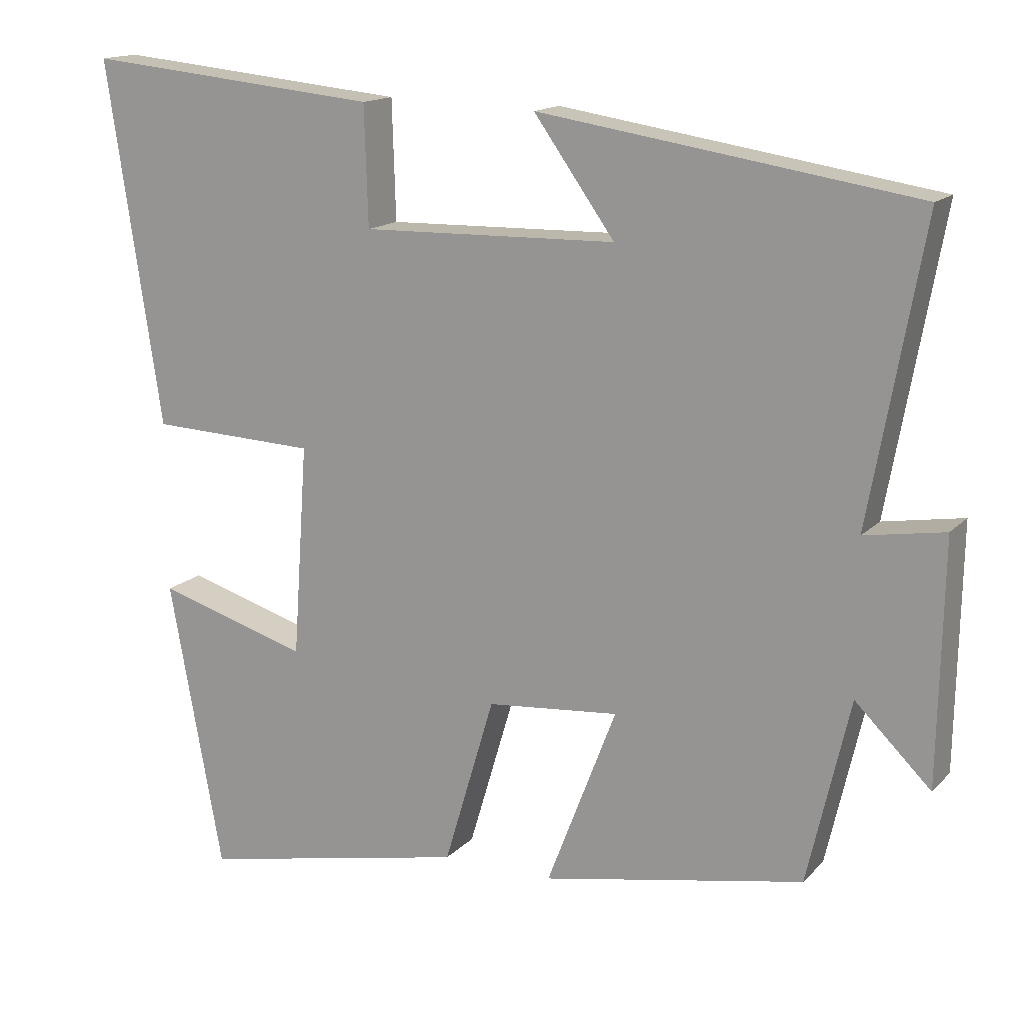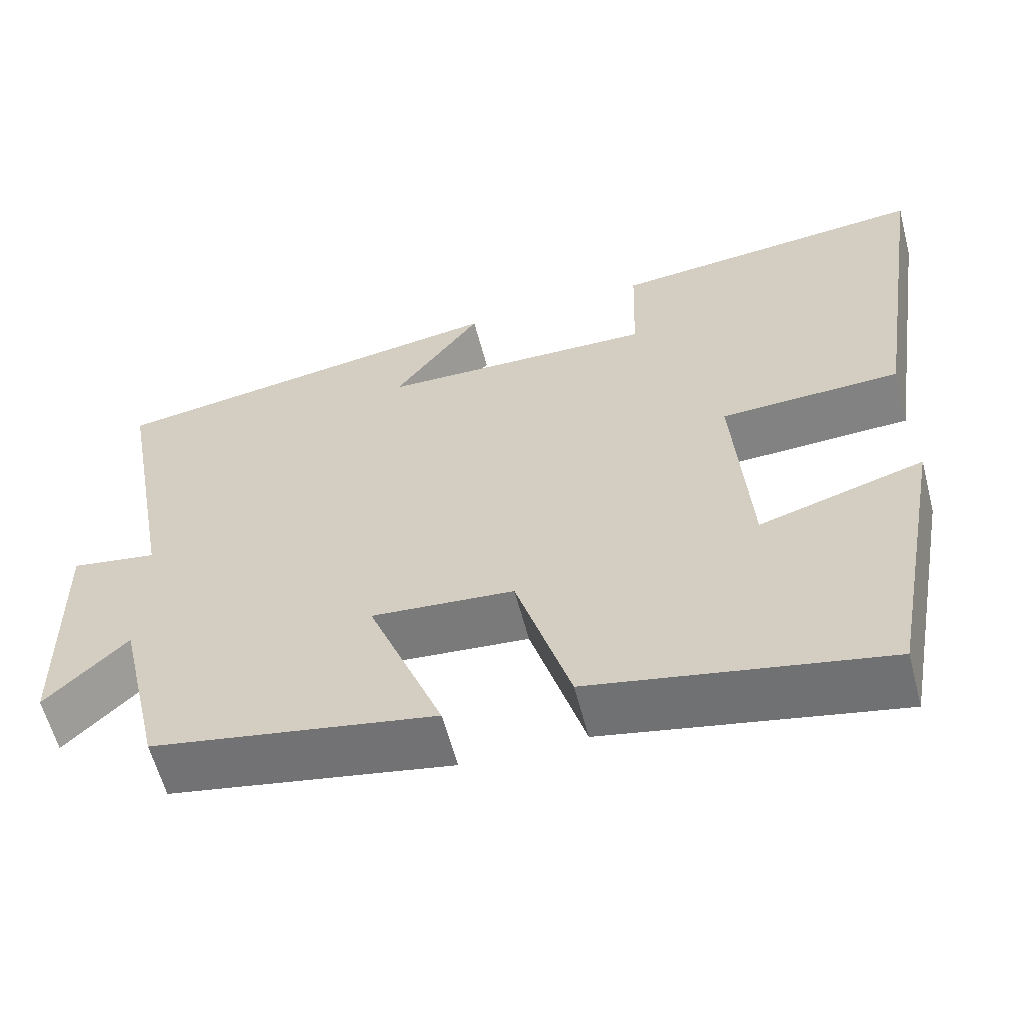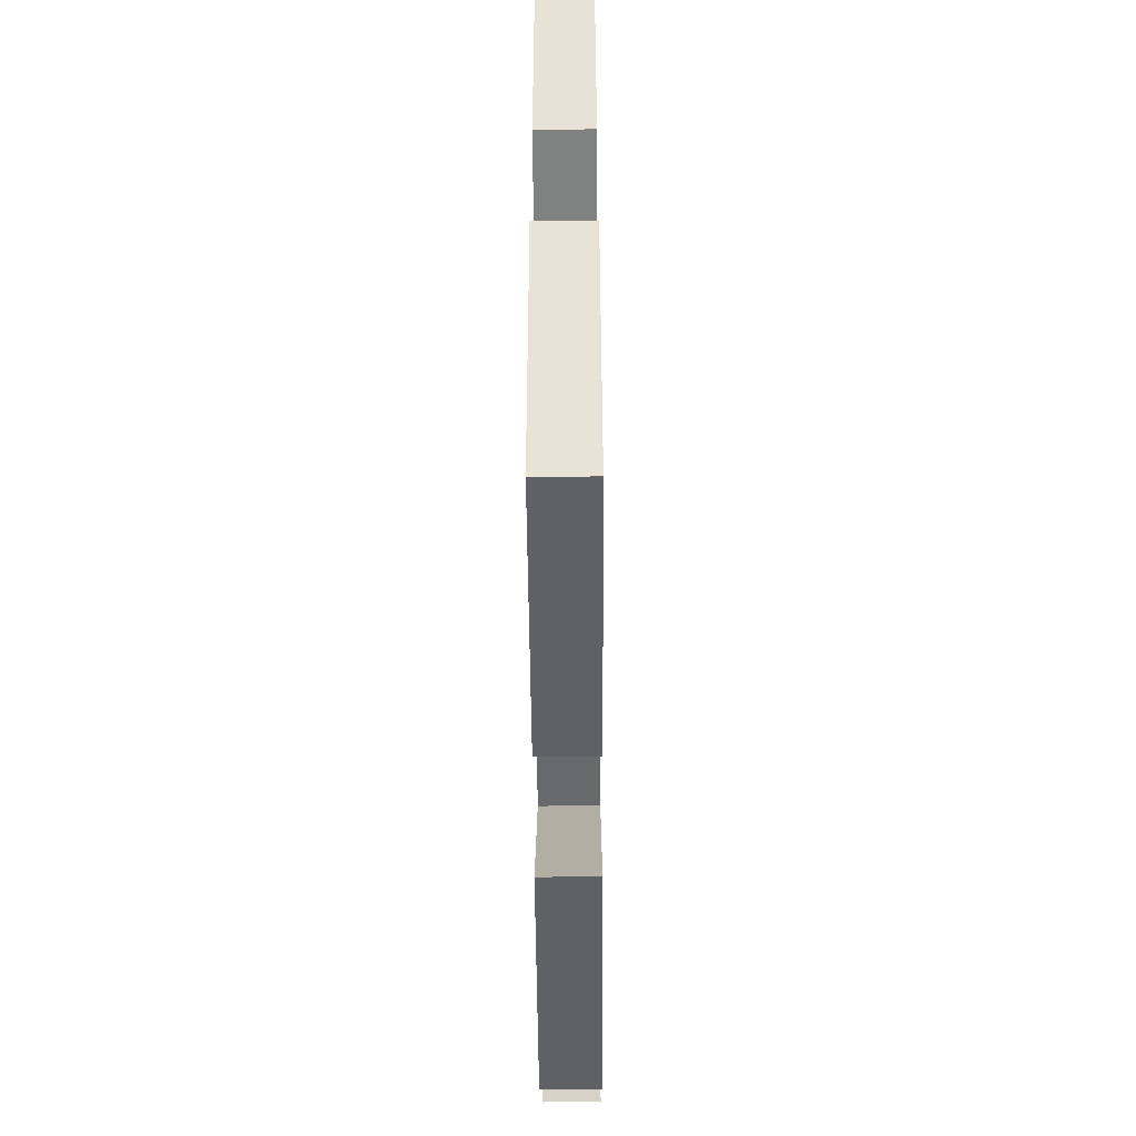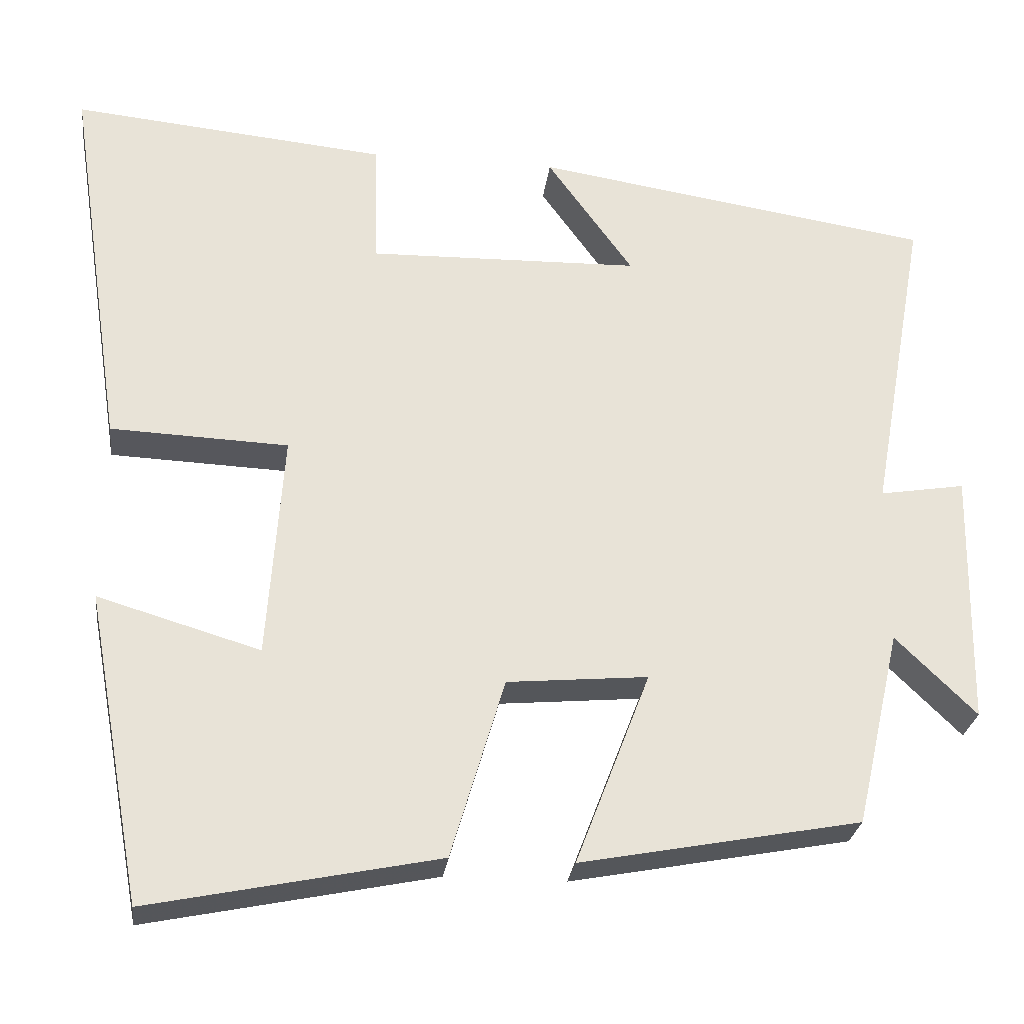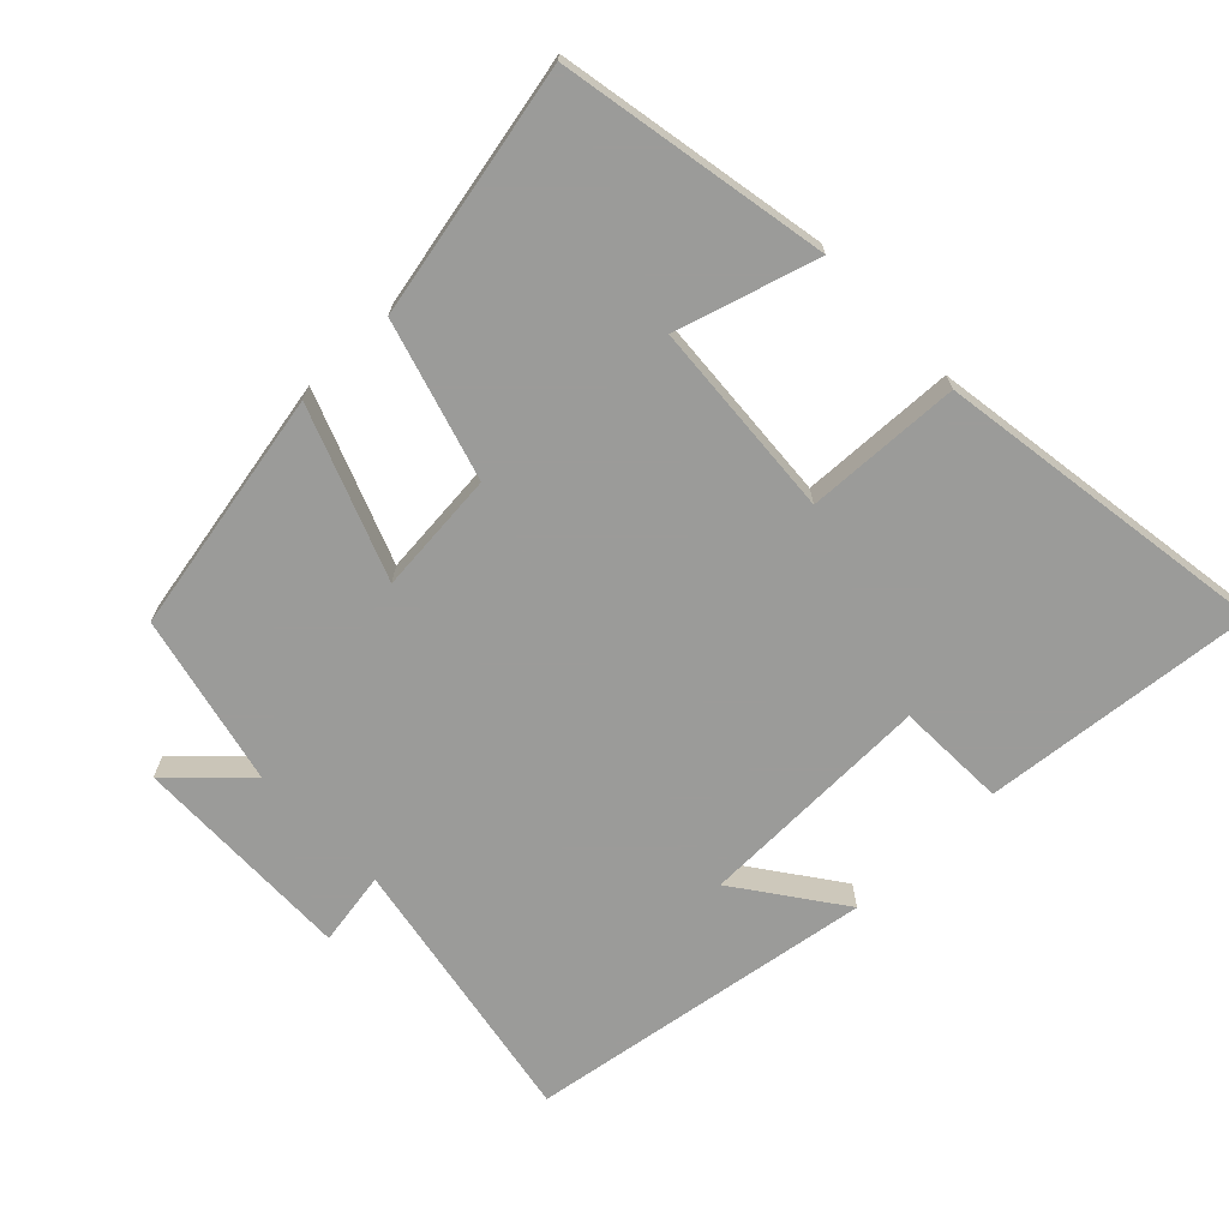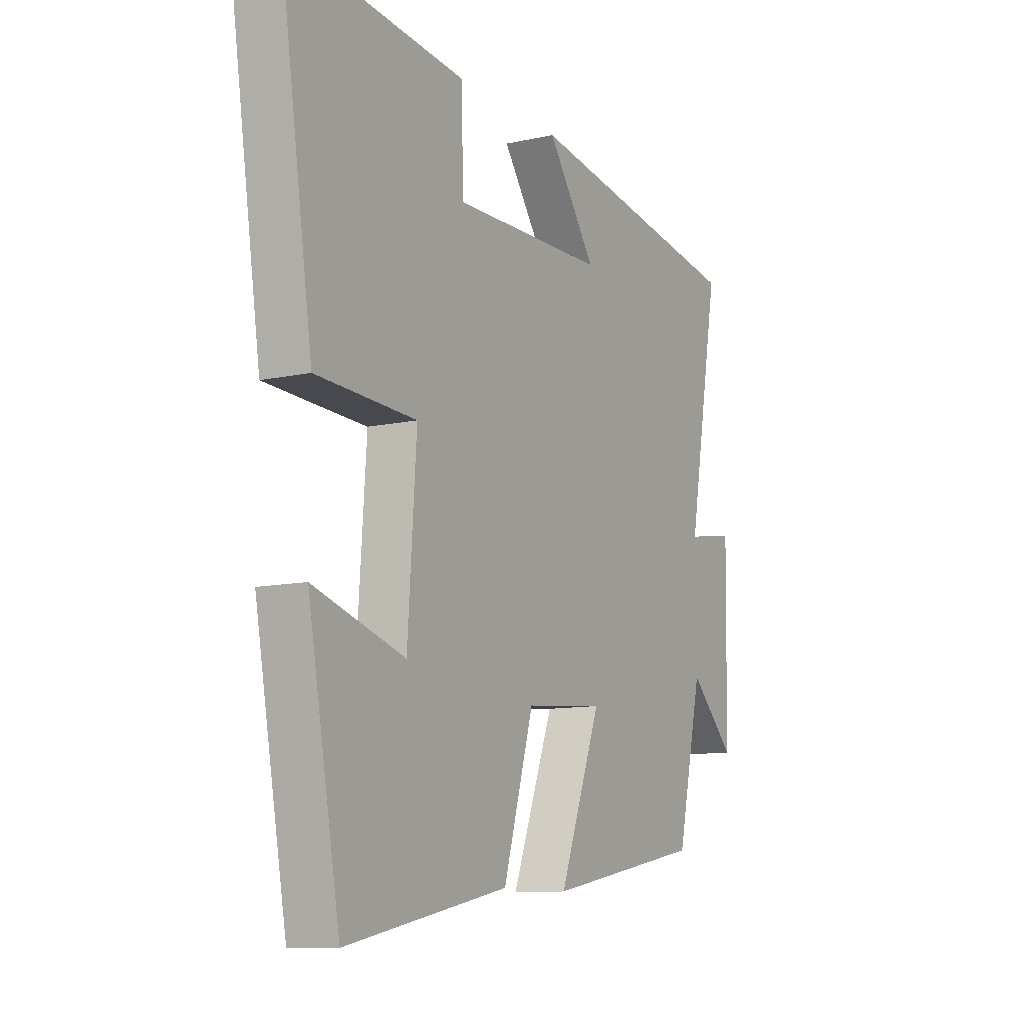
<metadata>
{"format":"obj","ext":"obj","renderer":"f3d","projection":"perspective","resolution":1024,"background":"white","views":[{"elev":15.2,"azim":27.4,"up":"+Z"},{"elev":-60.1,"azim":-165.3,"up":"+Z"},{"elev":-58.0,"azim":-89.6,"up":"+Z"},{"elev":-27.1,"azim":-7.1,"up":"+Z"},{"elev":-69.6,"azim":-136.0,"up":"+Y"},{"elev":-10.7,"azim":-60.8,"up":"+Z"}]}
</metadata>
<code>
v -0.574 0.07 0.539
v -0.175 0.07 0.5
v -0.17 0.07 0.34
v 0.174 0.07 0.348
v 0.065 0.07 0.5
v 0.572 0.07 0.422
v 0.5 0.07 0.022
v 0.608 0.07 0.04
v 0.602 0.07 -0.284
v 0.5 0.07 -0.184
v 0.443 0.07 -0.433
v 0.089 0.07 -0.5
v 0.183 0.07 -0.255
v 0.005 0.07 -0.271
v -0.063 0.07 -0.5
v -0.428 0.07 -0.575
v -0.5 0.07 -0.184
v -0.295 0.07 -0.245
v -0.275 0.07 0.041
v -0.5 0.07 0.05
v -0.574 0 0.539
v -0.175 0 0.5
v -0.17 0 0.34
v 0.174 0 0.348
v 0.065 0 0.5
v 0.572 0 0.422
v 0.5 0 0.022
v 0.608 0 0.04
v 0.602 0 -0.284
v 0.5 0 -0.184
v 0.443 0 -0.433
v 0.089 0 -0.5
v 0.183 0 -0.255
v 0.005 0 -0.271
v -0.063 0 -0.5
v -0.428 0 -0.575
v -0.5 0 -0.184
v -0.295 0 -0.245
v -0.275 0 0.041
v -0.5 0 0.05
f 1 2 3
f 20 1 3
f 19 20 3
f 18 19 3 4
f 15 16 17 18
f 14 15 18 4
f 13 14 4
f 10 11 12 13
f 10 13 4
f 7 8 9 10
f 7 10 4
f 4 5 6 7
f 23 22 21
f 23 21 40
f 23 40 39
f 24 23 39 38
f 38 37 36 35
f 24 38 35 34
f 24 34 33
f 33 32 31 30
f 24 33 30
f 30 29 28 27
f 24 30 27
f 27 26 25 24
f 1 21 22 2
f 2 22 23 3
f 3 23 24 4
f 4 24 25 5
f 5 25 26 6
f 6 26 27 7
f 7 27 28 8
f 8 28 29 9
f 9 29 30 10
f 10 30 31 11
f 11 31 32 12
f 12 32 33 13
f 13 33 34 14
f 14 34 35 15
f 15 35 36 16
f 16 36 37 17
f 17 37 38 18
f 18 38 39 19
f 19 39 40 20
f 20 40 21 1

</code>
